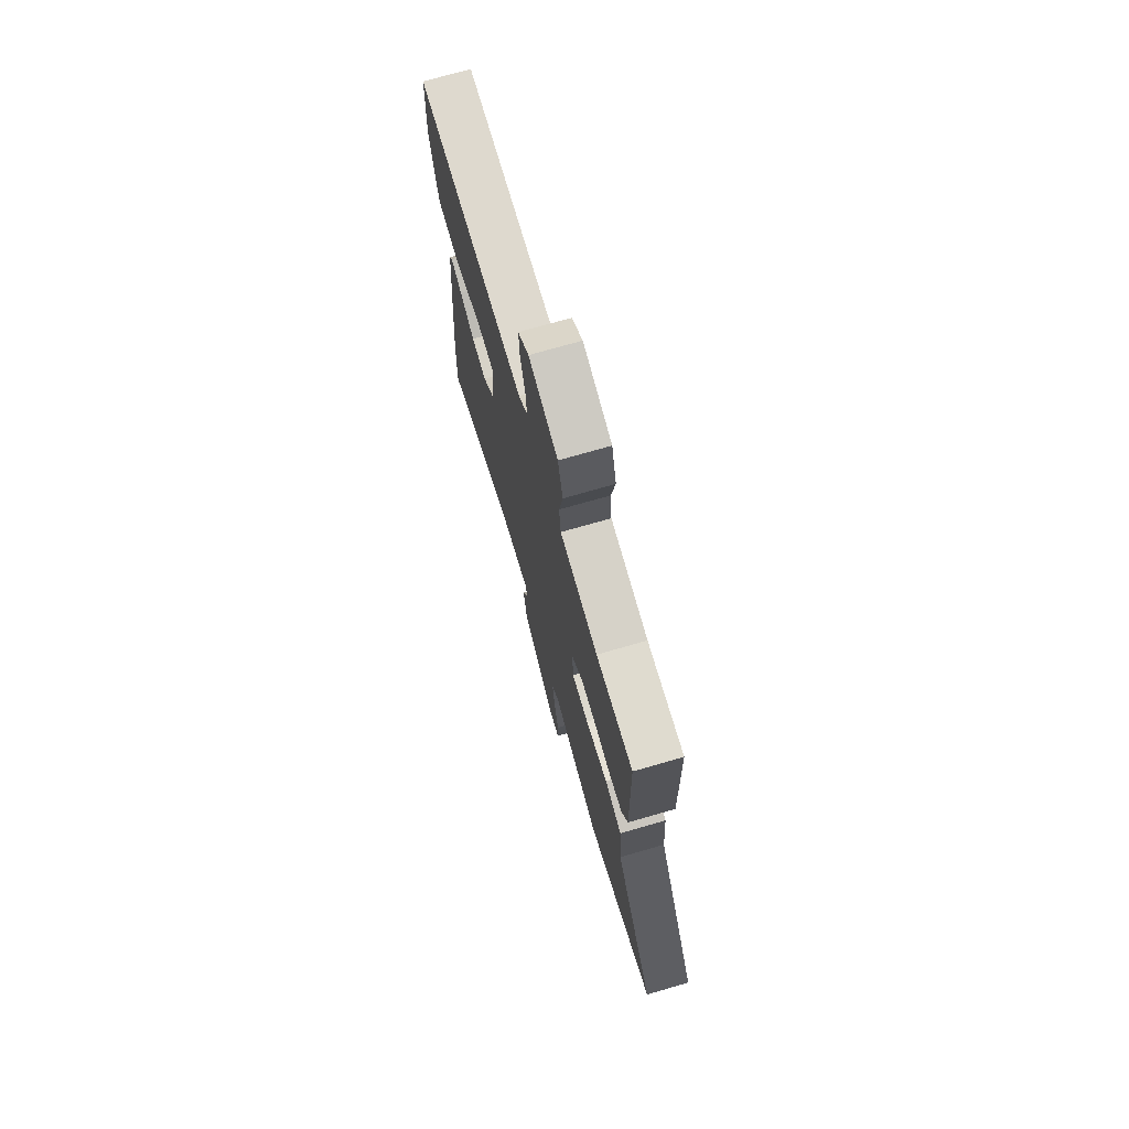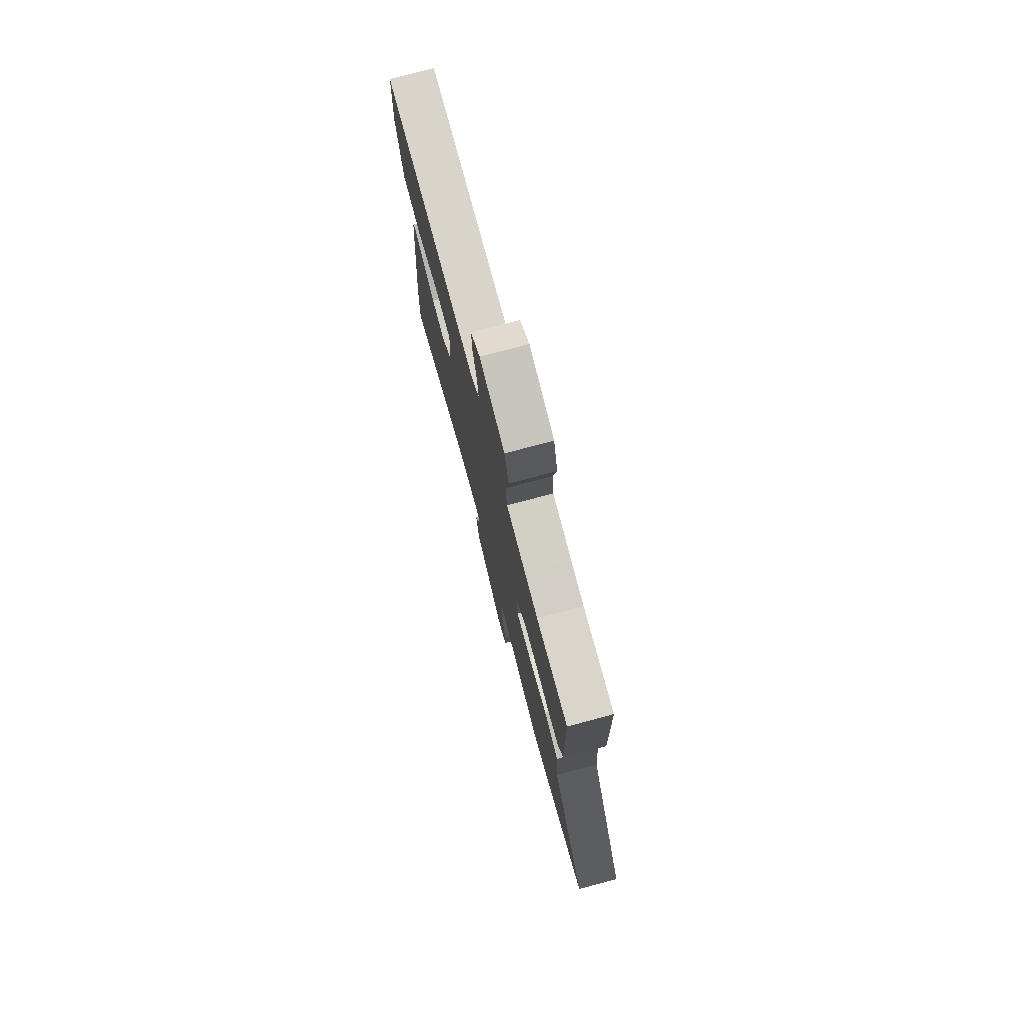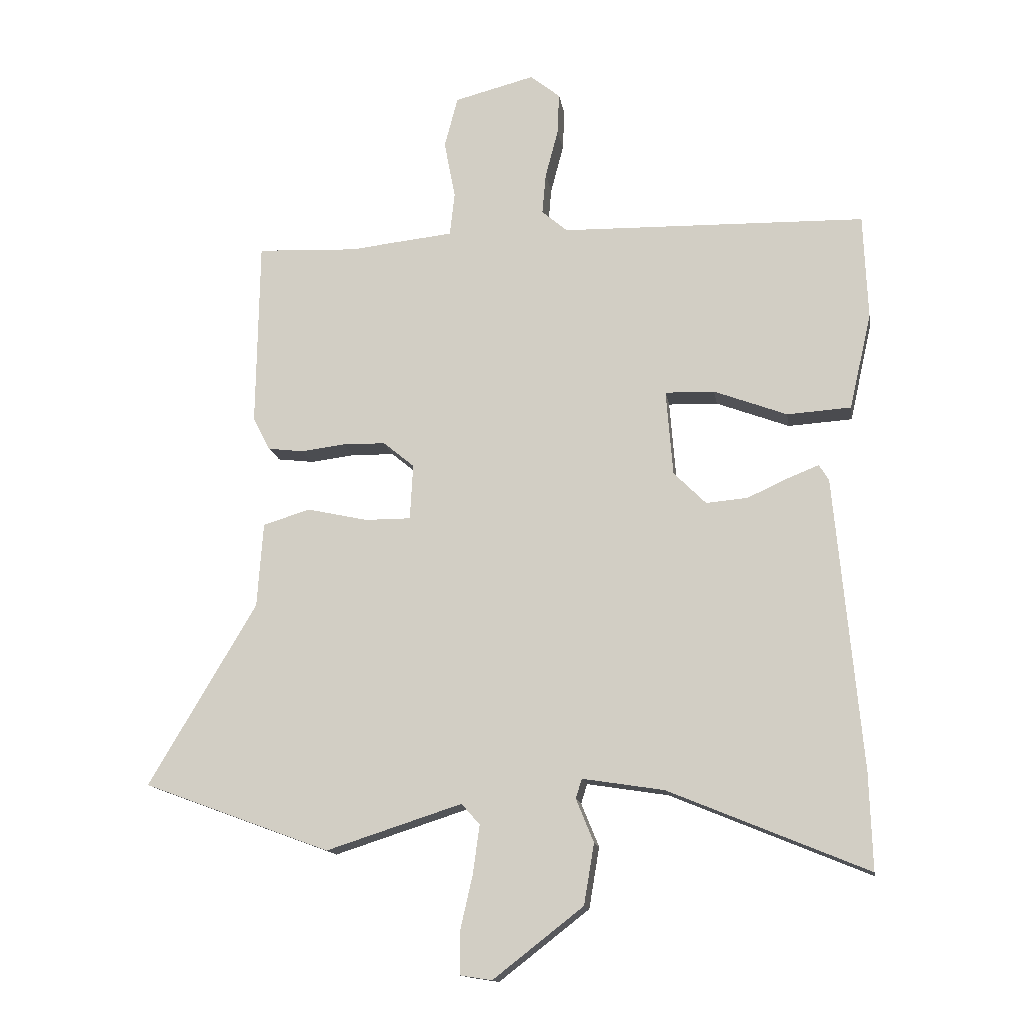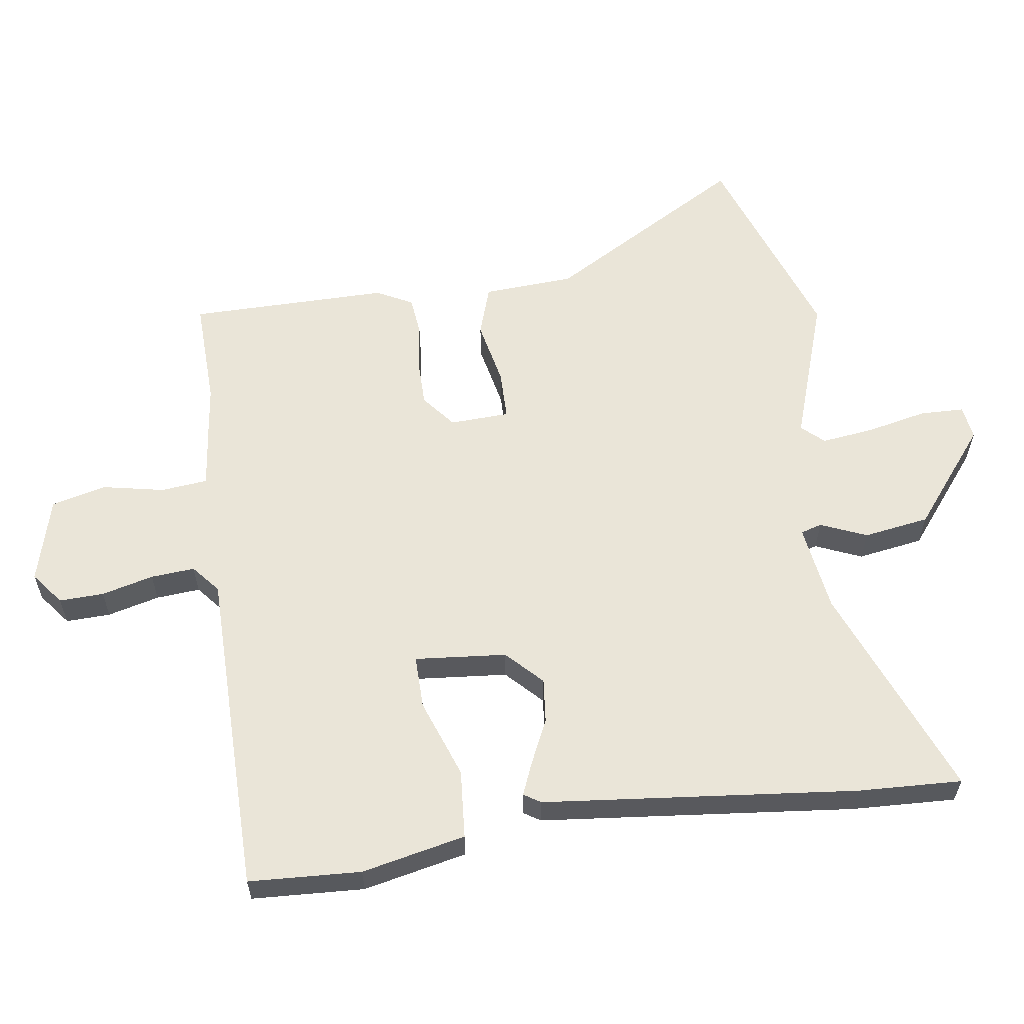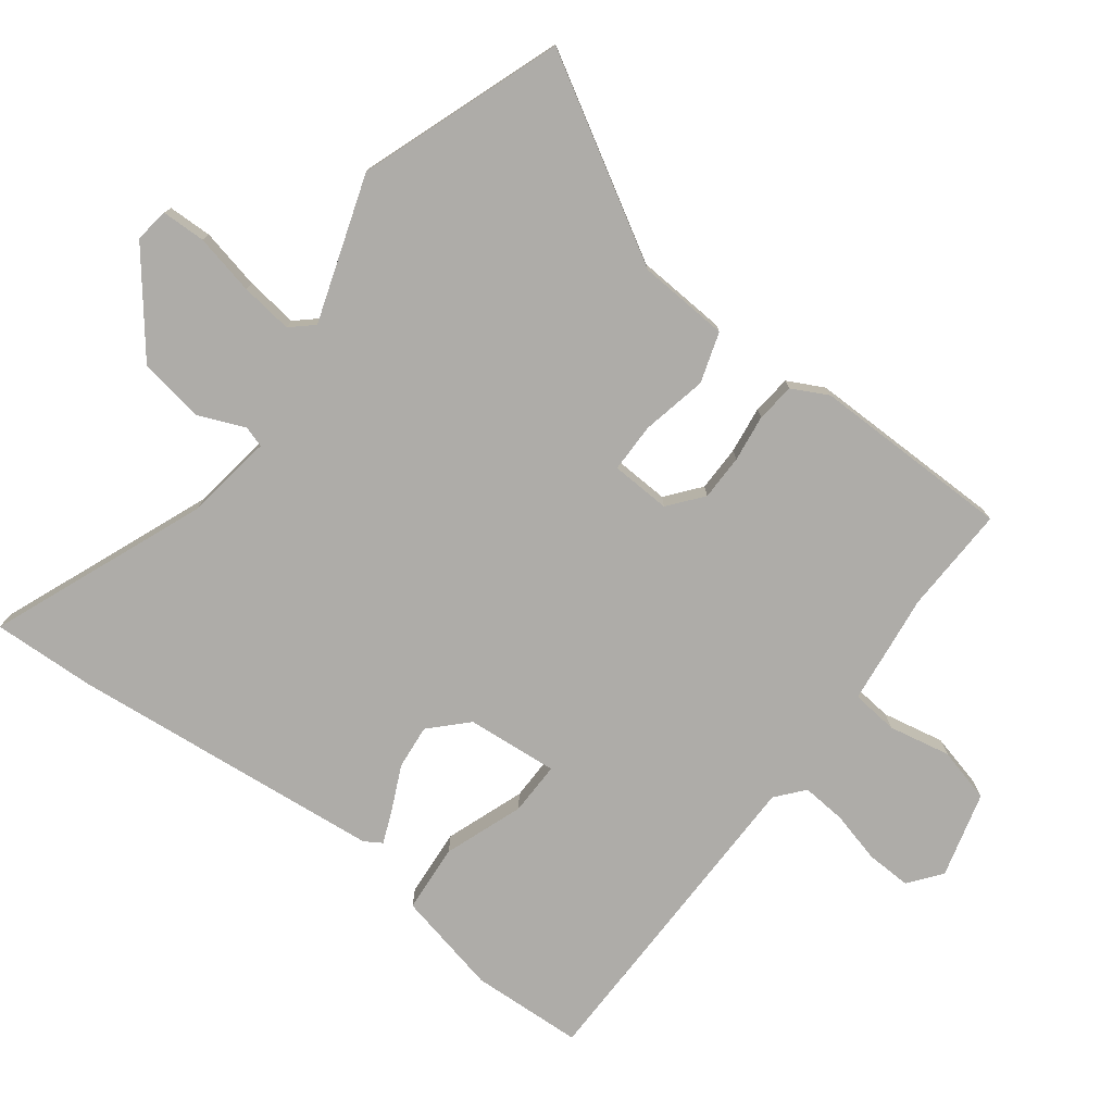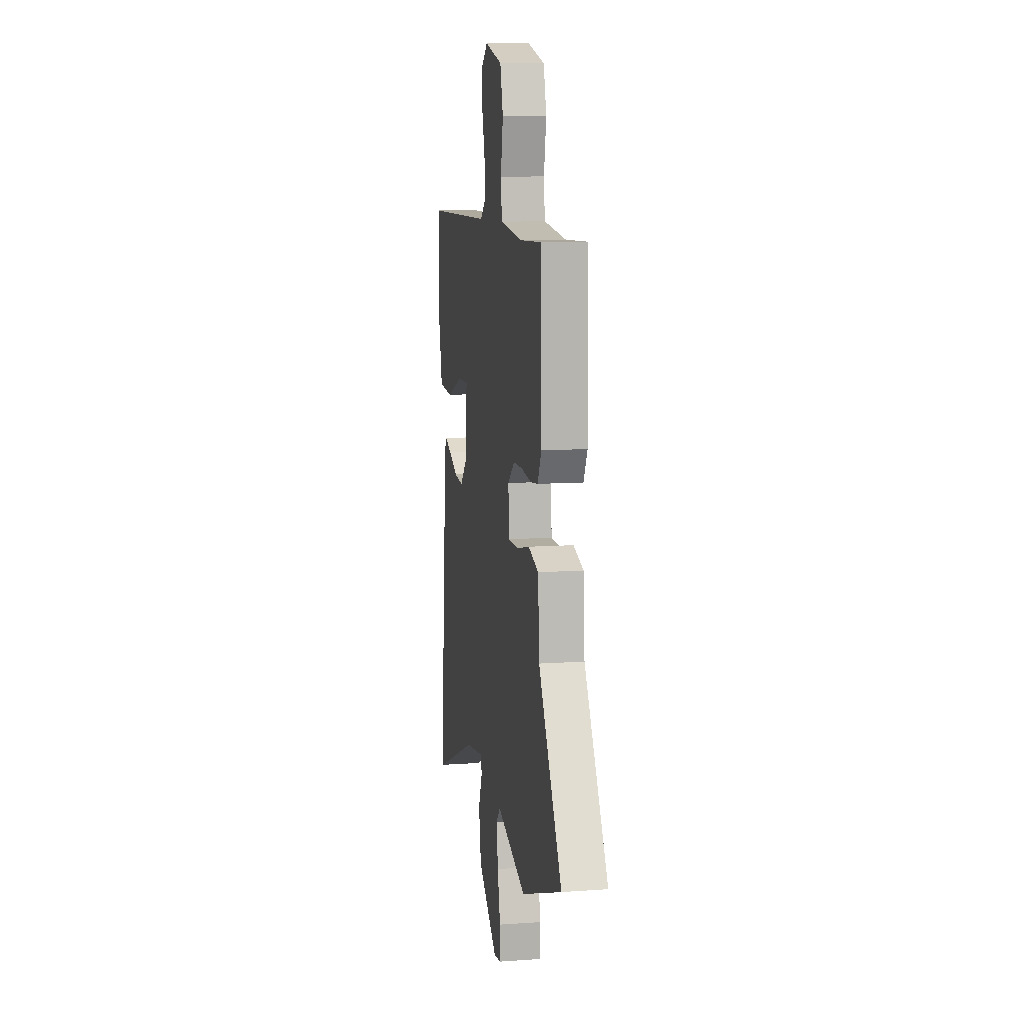
<metadata>
{"format":"obj","ext":"obj","renderer":"f3d","projection":"perspective","resolution":1024,"background":"white","views":[{"elev":72.6,"azim":-106.1,"up":"+Z"},{"elev":76.4,"azim":-104.9,"up":"+Z"},{"elev":-14.0,"azim":8.9,"up":"+Z"},{"elev":59.5,"azim":82.5,"up":"+Y"},{"elev":-76.8,"azim":-126.6,"up":"+Y"},{"elev":10.4,"azim":-100.1,"up":"+Z"}]}
</metadata>
<code>
v 0.523 0.07 0.497
v 0.53 0.07 0.326
v 0.494 0.07 0.168
v 0.389 0.07 0.161
v 0.269 0.07 0.206
v 0.188 0.07 0.208
v 0.199 0.07 0.068
v 0.252 0.07 0.015
v 0.32 0.07 0.021
v 0.388 0.07 0.052
v 0.438 0.07 0.072
v 0.454 0.07 0.046
v 0.498 0.07 -0.434
v 0.503 0.07 -0.592
v 0.176 0.07 -0.457
v 0.042 0.07 -0.436
v 0.032 0.07 -0.468
v 0.061 0.07 -0.539
v 0.044 0.07 -0.639
v -0.104 0.07 -0.754
v -0.156 0.07 -0.746
v -0.157 0.07 -0.679
v -0.136 0.07 -0.587
v -0.125 0.07 -0.507
v -0.155 0.07 -0.473
v -0.378 0.07 -0.545
v -0.685 0.07 -0.432
v -0.508 0.07 -0.133
v -0.498 0.07 0.006
v -0.421 0.07 0.03
v -0.321 0.07 0.008
v -0.246 0.07 0.008
v -0.241 0.07 0.099
v -0.292 0.07 0.141
v -0.362 0.07 0.142
v -0.434 0.07 0.133
v -0.493 0.07 0.14
v -0.521 0.07 0.195
v -0.516 0.07 0.501
v -0.351 0.07 0.494
v -0.282 0.07 0.502
v -0.181 0.07 0.513
v -0.173 0.07 0.584
v -0.191 0.07 0.679
v -0.169 0.07 0.762
v -0.038 0.07 0.796
v 0.011 0.07 0.757
v 0.008 0.07 0.689
v -0.013 0.07 0.61
v -0.019 0.07 0.543
v 0.023 0.07 0.507
v 0.523 0 0.497
v 0.53 0 0.326
v 0.494 0 0.168
v 0.389 0 0.161
v 0.269 0 0.206
v 0.188 0 0.208
v 0.199 0 0.068
v 0.252 0 0.015
v 0.32 0 0.021
v 0.388 0 0.052
v 0.438 0 0.072
v 0.454 0 0.046
v 0.498 0 -0.434
v 0.503 0 -0.592
v 0.176 0 -0.457
v 0.042 0 -0.436
v 0.032 0 -0.468
v 0.061 0 -0.539
v 0.044 0 -0.639
v -0.104 0 -0.754
v -0.156 0 -0.746
v -0.157 0 -0.679
v -0.136 0 -0.587
v -0.125 0 -0.507
v -0.155 0 -0.473
v -0.378 0 -0.545
v -0.685 0 -0.432
v -0.508 0 -0.133
v -0.498 0 0.006
v -0.421 0 0.03
v -0.321 0 0.008
v -0.246 0 0.008
v -0.241 0 0.099
v -0.292 0 0.141
v -0.362 0 0.142
v -0.434 0 0.133
v -0.493 0 0.14
v -0.521 0 0.195
v -0.516 0 0.501
v -0.351 0 0.494
v -0.282 0 0.502
v -0.181 0 0.513
v -0.173 0 0.584
v -0.191 0 0.679
v -0.169 0 0.762
v -0.038 0 0.796
v 0.011 0 0.757
v 0.008 0 0.689
v -0.013 0 0.61
v -0.019 0 0.543
v 0.023 0 0.507
f 46 47 48 49
f 46 49 50
f 43 44 45 46
f 42 43 46 50
f 40 41 42
f 37 38 39 40
f 35 36 37 40
f 34 35 40 42
f 33 34 42 50
f 28 29 30 31
f 28 31 32
f 25 26 27 28
f 25 28 32
f 24 25 32 33
f 20 21 22 23
f 20 23 24
f 17 18 19 20
f 16 17 20 24
f 12 13 14 15
f 12 15 16
f 9 10 11 12
f 9 12 16 24
f 2 3 4 5
f 51 1 2 5
f 51 5 6
f 50 51 6 7
f 33 50 7
f 24 33 7 8
f 8 9 24
f 100 99 98 97
f 101 100 97
f 97 96 95 94
f 101 97 94 93
f 93 92 91
f 91 90 89 88
f 91 88 87 86
f 93 91 86 85
f 101 93 85 84
f 82 81 80 79
f 83 82 79
f 79 78 77 76
f 83 79 76
f 84 83 76 75
f 74 73 72 71
f 75 74 71
f 71 70 69 68
f 75 71 68 67
f 66 65 64 63
f 67 66 63
f 63 62 61 60
f 75 67 63 60
f 56 55 54 53
f 56 53 52 102
f 57 56 102
f 58 57 102 101
f 58 101 84
f 59 58 84 75
f 75 60 59
f 1 52 53 2
f 2 53 54 3
f 3 54 55 4
f 4 55 56 5
f 5 56 57 6
f 6 57 58 7
f 7 58 59 8
f 8 59 60 9
f 9 60 61 10
f 10 61 62 11
f 11 62 63 12
f 12 63 64 13
f 13 64 65 14
f 14 65 66 15
f 15 66 67 16
f 16 67 68 17
f 17 68 69 18
f 18 69 70 19
f 19 70 71 20
f 20 71 72 21
f 21 72 73 22
f 22 73 74 23
f 23 74 75 24
f 24 75 76 25
f 25 76 77 26
f 26 77 78 27
f 27 78 79 28
f 28 79 80 29
f 29 80 81 30
f 30 81 82 31
f 31 82 83 32
f 32 83 84 33
f 33 84 85 34
f 34 85 86 35
f 35 86 87 36
f 36 87 88 37
f 37 88 89 38
f 38 89 90 39
f 39 90 91 40
f 40 91 92 41
f 41 92 93 42
f 42 93 94 43
f 43 94 95 44
f 44 95 96 45
f 45 96 97 46
f 46 97 98 47
f 47 98 99 48
f 48 99 100 49
f 49 100 101 50
f 50 101 102 51
f 51 102 52 1

</code>
